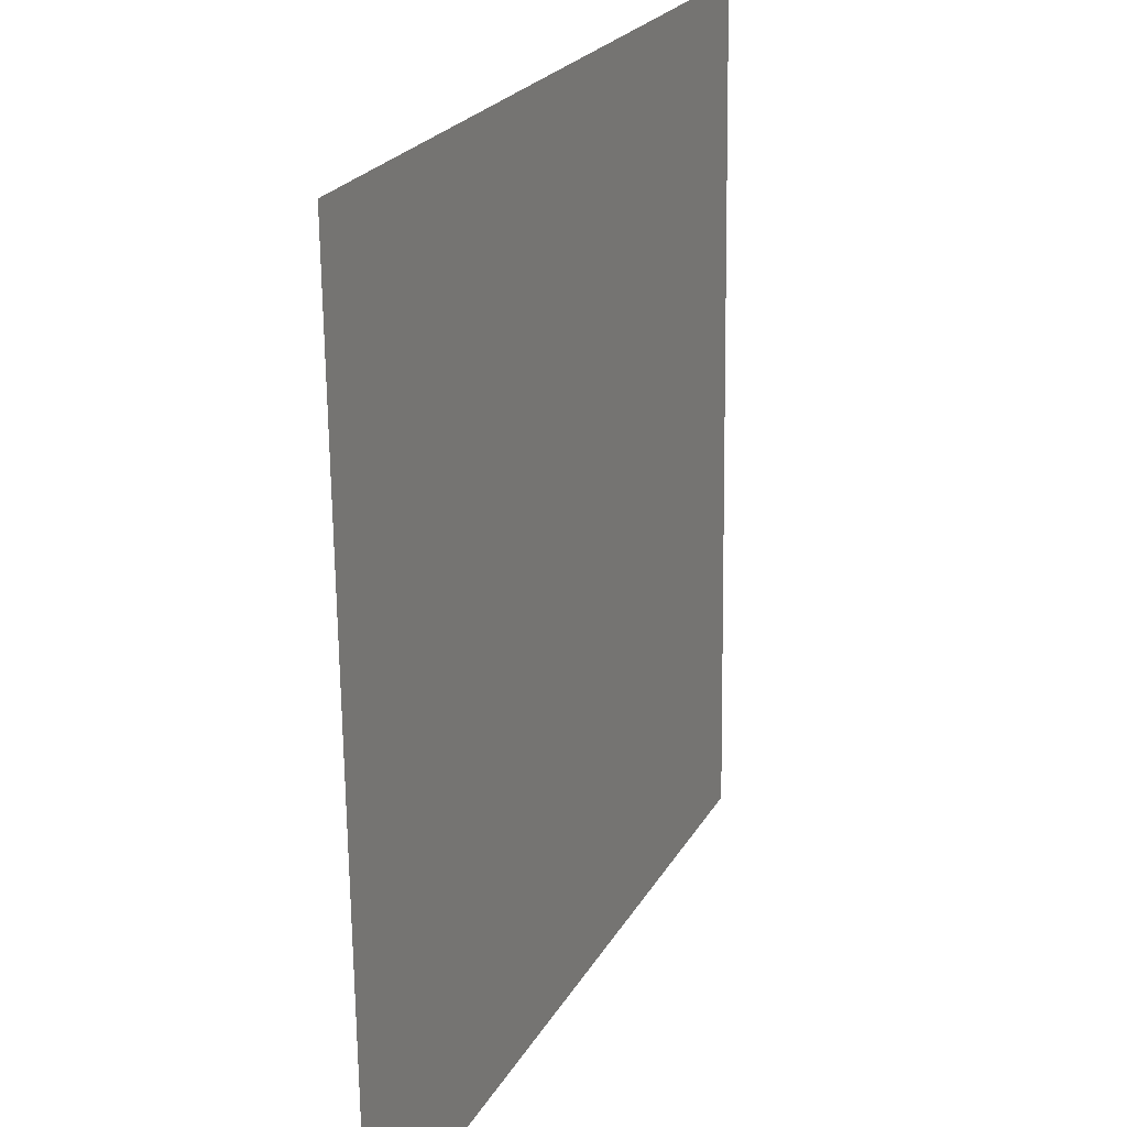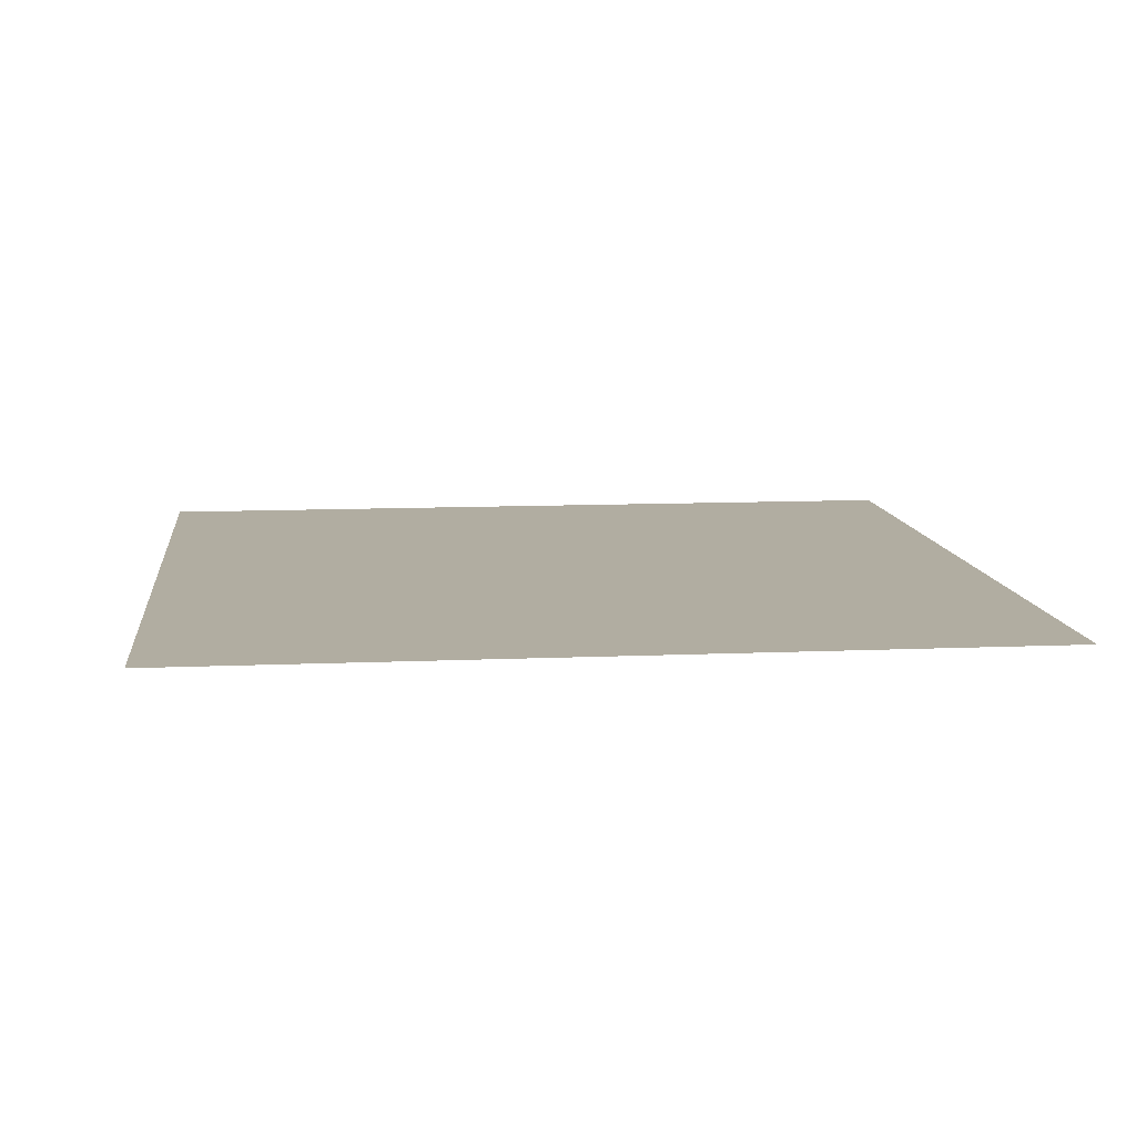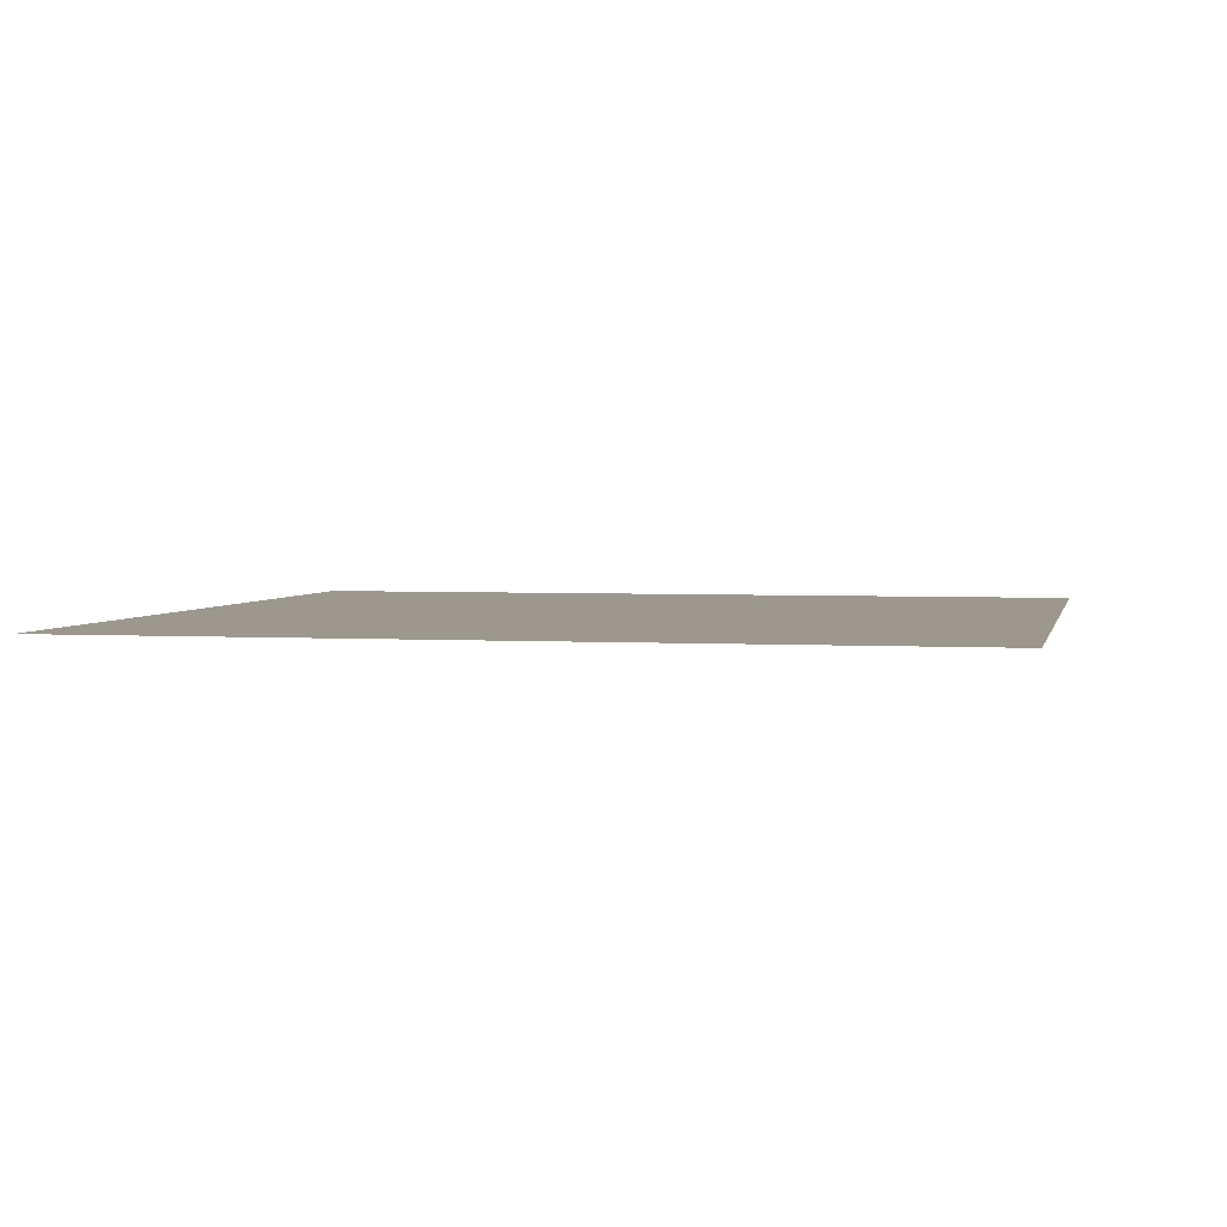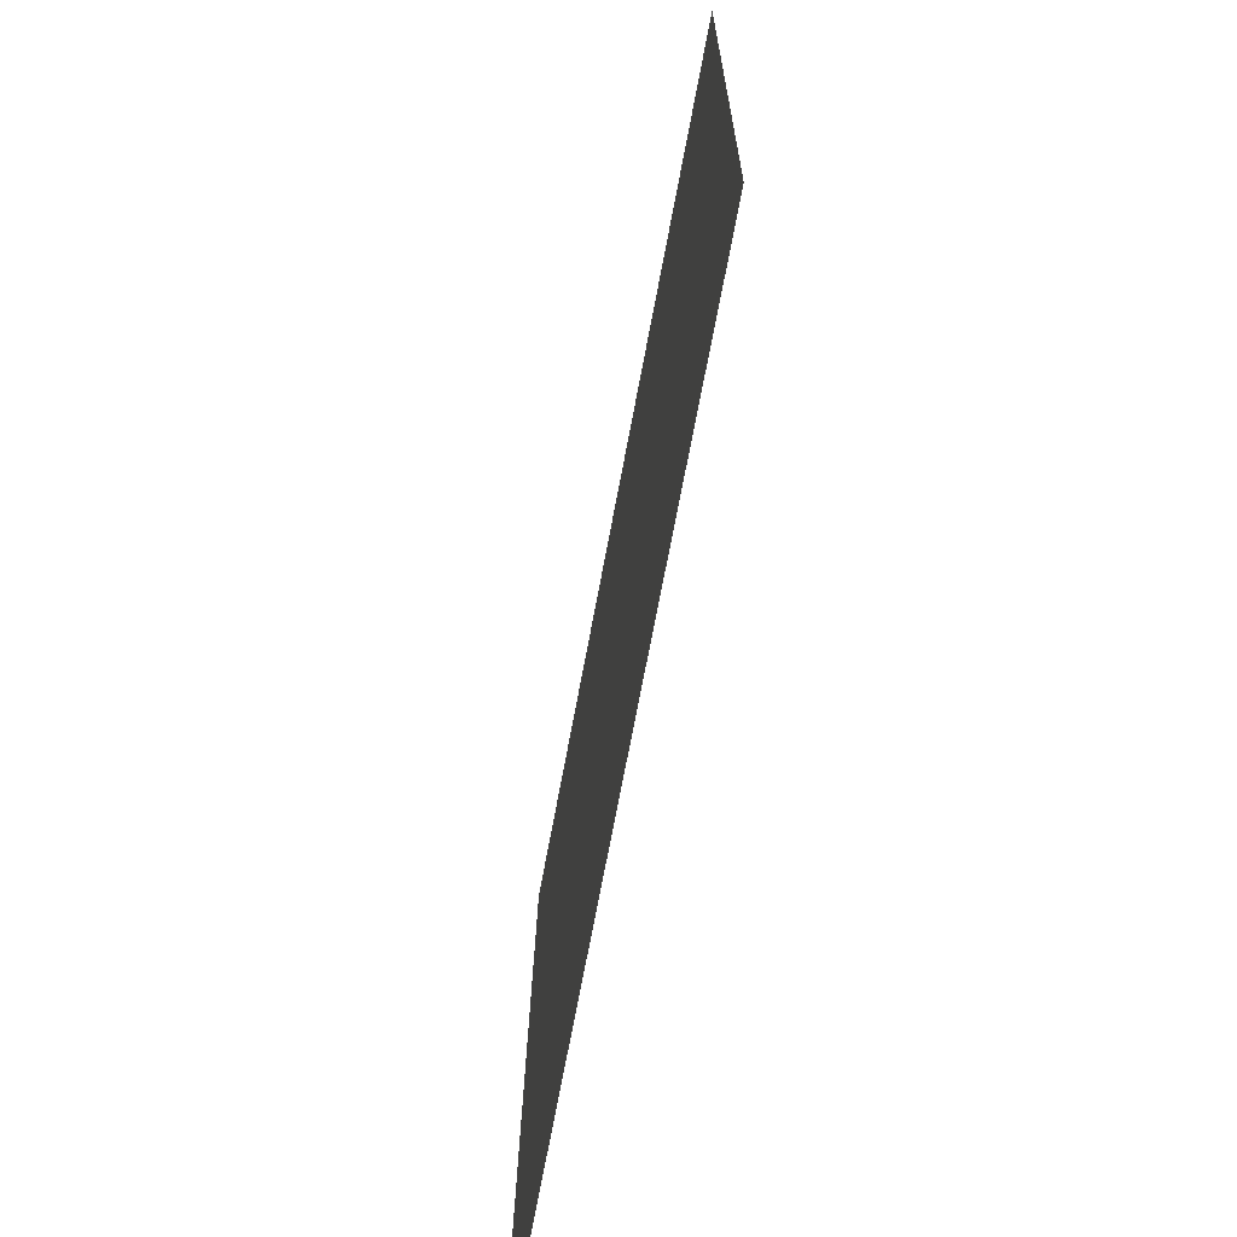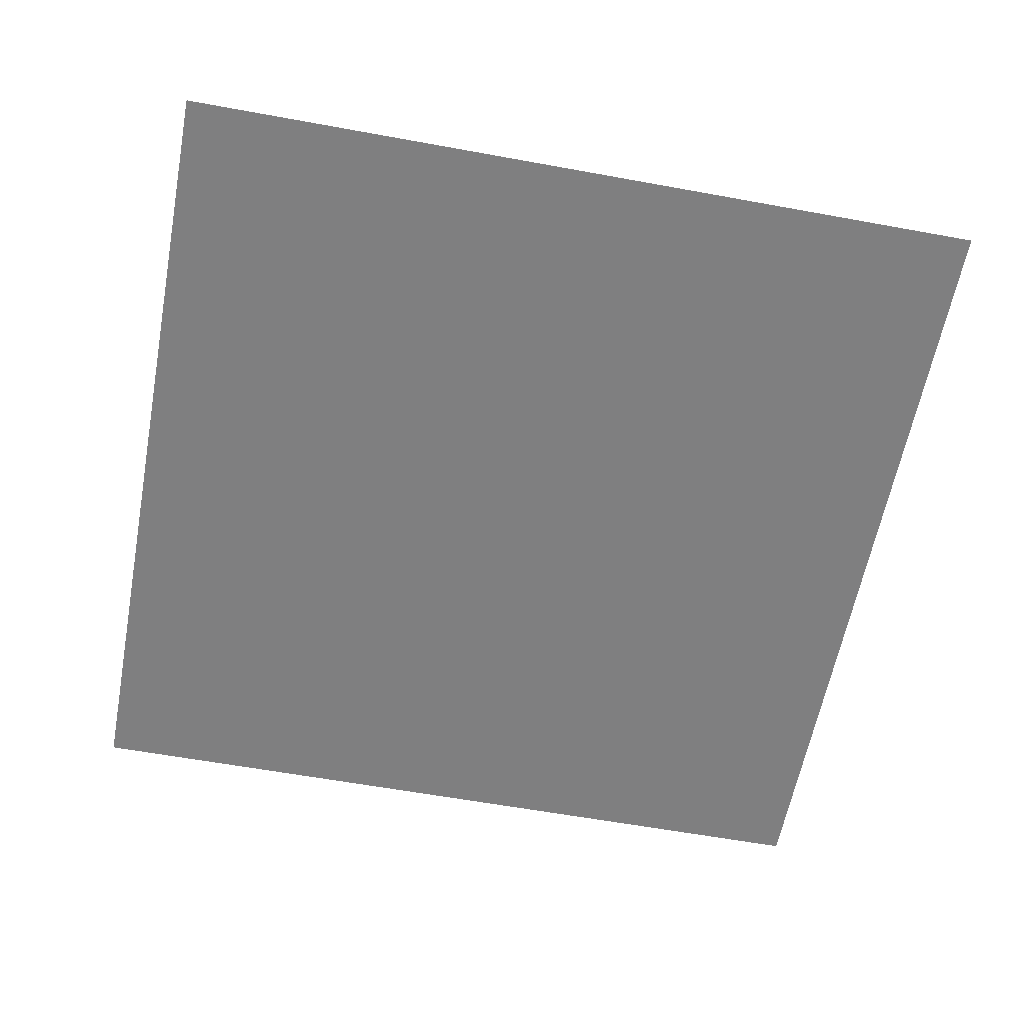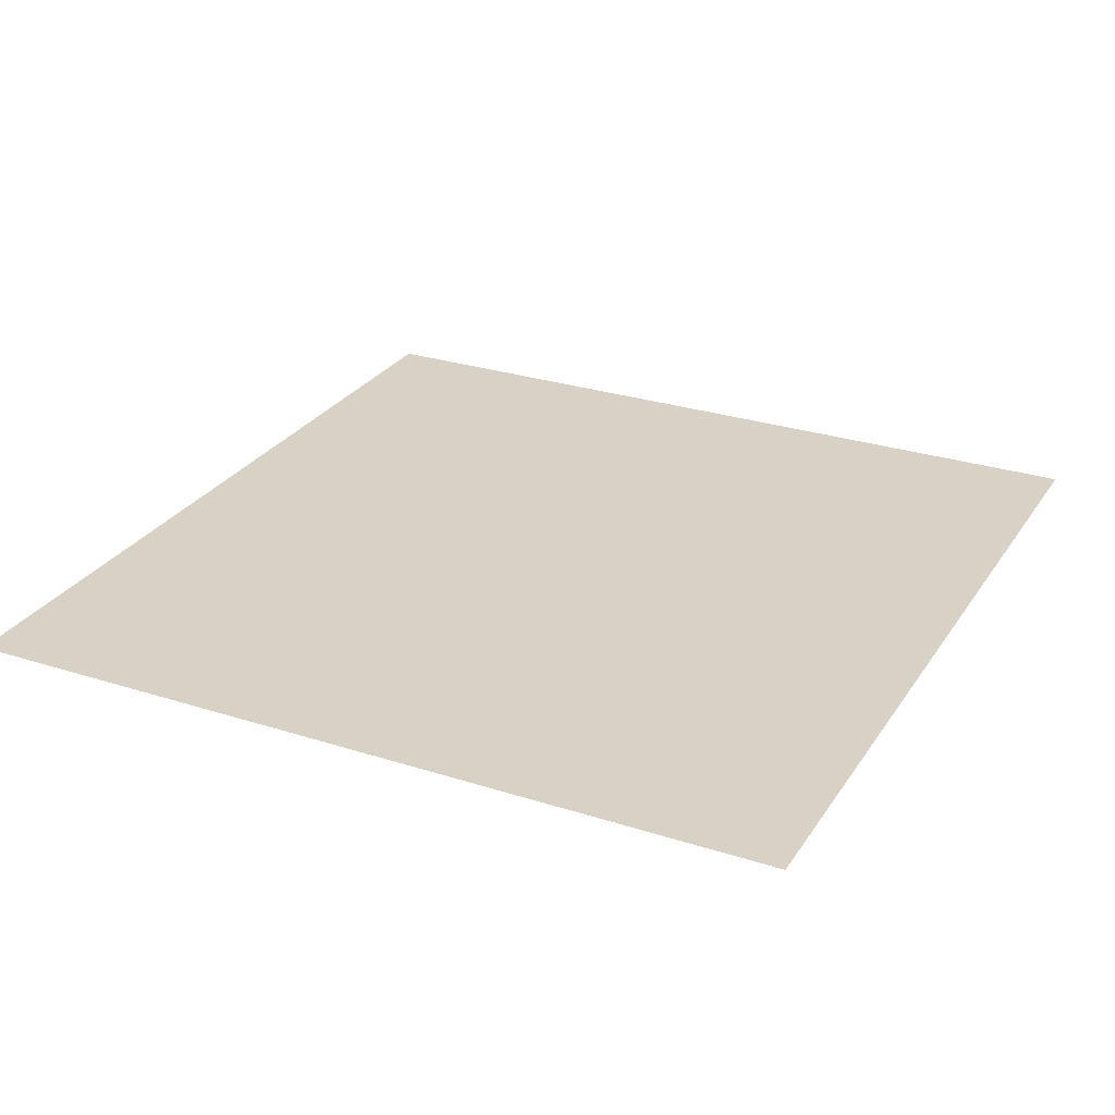
<metadata>
{"format":"obj","ext":"obj","renderer":"f3d","projection":"perspective","resolution":1024,"background":"white","views":[{"elev":20.2,"azim":-67.9,"up":"+Y"},{"elev":10.5,"azim":-94.4,"up":"+Z"},{"elev":3.1,"azim":-76.2,"up":"+Z"},{"elev":-73.8,"azim":-100.6,"up":"+Y"},{"elev":-59.9,"azim":81.3,"up":"+Z"},{"elev":27.5,"azim":118.3,"up":"+Z"}]}
</metadata>
<code>
v -0.005162 0.01758 -0.01499
v -0.005164 0.01757 -0.01499
v -0.005165 0.01757 -0.01499
v -0.0001703 0.01775 -0.01499
v -0.000172 0.01775 -0.01499
v -4.001e-06 0.01276 -0.01499
v -2.158e-06 0.01276 -0.01499
v -4.23e-06 0.01276 -0.01499
v -2.193e-06 0.01275 -0.01499
v -2.419e-06 0.01275 -0.01499
v -4.838e-06 0.01275 -0.01499
v -6.129e-06 0.01276 -0.01499
v -5.57e-06 0.01276 -0.01499
v -4.207e-06 0.01276 -0.01499
v -2.339e-06 0.01276 -0.01499
v -1.127e-07 0.01275 -0.01499
v -2.255e-07 0.01276 -0.01499
v -7.257e-06 0.01276 -0.01499
v -0.00516 0.01758 -0.01499
v -5.663e-06 0.01276 -0.01499
v -0.0001755 0.01775 -0.01499
v -3.382e-07 0.01276 -0.01499
v -0.0001738 0.01775 -0.01499
v 0 0.01275 -0.01499
v -0.005166 0.01757 -0.01499
v -0.004997 0.01258 -0.01499
v -0.004997 0.01258 -0.01499
v -0.004997 0.01258 -0.01499
v -9.051e-06 0.01275 -0.01499
v -6.825e-06 0.01275 -0.01499
v -7.624e-06 0.01275 -0.01499
v -4.962e-06 0.01275 -0.01499
v -3.308e-06 0.01275 -0.01499
v -6.616e-06 0.01275 -0.01499
v -1.031e-05 0.01275 -0.01499
v -1.132e-05 0.01275 -0.01499
v -1.08e-05 0.01275 -0.01499
v -8.848e-06 0.01275 -0.01499
v -9.925e-06 0.01275 -0.01499
v -0.005167 0.01757 -0.01499
v -0.004997 0.01258 -0.01499
v -1.281e-05 0.01275 -0.01499
v -0.005167 0.01757 -0.01499
v -0.004827 0.007589 -0.01499
v -1.246e-05 0.01274 -0.01499
v -0.004997 0.01257 -0.01499
v -0.004997 0.01258 -0.01499
v -0.004997 0.01257 -0.01499
v -8.799e-06 0.01274 -0.01499
v -7.495e-06 0.01275 -0.01499
v -6.553e-06 0.01274 -0.01499
v -4.824e-06 0.01275 -0.01499
v -8.45e-06 0.01274 -0.01499
v -1.044e-05 0.01274 -0.01499
v -1.106e-05 0.01274 -0.01499
v -1.017e-05 0.01275 -0.01499
v -4.519e-06 0.01274 -0.01499
v -2.26e-06 0.01275 -0.01499
v -0.004827 0.007587 -0.01499
v -0.004826 0.007585 -0.01499
v -0.004825 0.007583 -0.01499
v -6.779e-06 0.01274 -0.01499
v 0.0001668 0.007751 -0.01499
v 0.0001685 0.007751 -0.01499
v 0.0001703 0.007752 -0.01499
v 0.000165 0.007751 -0.01499
v -4.802e-06 0.01274 -0.01499
v -0.004819 0.007582 -0.01499
v -3.393e-06 0.01274 -0.01499
v -3.774e-06 0.01274 -0.01499
v -1.642e-06 0.01274 -0.01499
v -1.86e-06 0.01274 -0.01499
v 1.127e-07 0.01275 -0.01499
v 2.255e-07 0.01274 -0.01499
v -1.641e-06 0.01274 -0.01499
v -3.444e-06 0.01274 -0.01499
v -4.847e-06 0.01274 -0.01499
v -5.54e-06 0.01274 -0.01499
v 3.382e-07 0.01274 -0.01499
v -0.004823 0.007582 -0.01499
v -0.004821 0.007582 -0.01499
v 0.005162 0.007922 -0.015
v 0.005164 0.007923 -0.015
v 0.005165 0.007924 -0.015
v 0.000172 0.007752 -0.01499
v 4.001e-06 0.01274 -0.01499
v 0.00516 0.007922 -0.015
v 5.663e-06 0.01274 -0.01499
v 0.0001755 0.007752 -0.01499
v 2.158e-06 0.01274 -0.01499
v 4.23e-06 0.01274 -0.01499
v 2.193e-06 0.01274 -0.01499
v 2.419e-06 0.01275 -0.01499
v 4.838e-06 0.01274 -0.01499
v 6.129e-06 0.01274 -0.01499
v 5.57e-06 0.01274 -0.01499
v 4.207e-06 0.01274 -0.01499
v 2.339e-06 0.01274 -0.01499
v 7.257e-06 0.01274 -0.01499
v 0.0001738 0.007752 -0.01499
v 0.004997 0.01292 -0.015
v 0.004997 0.01292 -0.015
v 0.004997 0.01292 -0.015
v 0.005166 0.007926 -0.015
v 9.051e-06 0.01275 -0.01499
v 6.825e-06 0.01274 -0.01499
v 7.624e-06 0.01275 -0.01499
v 4.962e-06 0.01275 -0.01499
v 0.004997 0.01291 -0.015
v 1.281e-05 0.01274 -0.01499
v 0.005167 0.007929 -0.015
v 3.308e-06 0.01275 -0.01499
v 6.616e-06 0.01275 -0.01499
v 1.031e-05 0.01275 -0.01499
v 1.132e-05 0.01275 -0.01499
v 1.08e-05 0.01274 -0.01499
v 8.848e-06 0.01274 -0.01499
v 9.925e-06 0.01275 -0.01499
v 0.005167 0.007927 -0.015
v 0.004827 0.01791 -0.015
v 0.004826 0.01791 -0.015
v 0.004825 0.01791 -0.015
v 0.004997 0.01292 -0.015
v 8.799e-06 0.01275 -0.01499
v 7.495e-06 0.01275 -0.01499
v 6.553e-06 0.01275 -0.01499
v 4.824e-06 0.01275 -0.01499
v 2.26e-06 0.01275 -0.01499
v 4.519e-06 0.01275 -0.01499
v 8.45e-06 0.01275 -0.01499
v 0.004827 0.01791 -0.015
v 1.246e-05 0.01275 -0.01499
v 0.004997 0.01292 -0.015
v 1.044e-05 0.01275 -0.01499
v 1.106e-05 0.01275 -0.01499
v 1.017e-05 0.01275 -0.01499
v 6.779e-06 0.01276 -0.01499
v 0.004997 0.01292 -0.015
v -0.0001668 0.01775 -0.01499
v -0.0001685 0.01775 -0.01499
v 0.004823 0.01791 -0.015
v 3.393e-06 0.01276 -0.01499
v 3.774e-06 0.01276 -0.01499
v 1.642e-06 0.01276 -0.01499
v 1.86e-06 0.01275 -0.01499
v 1.641e-06 0.01276 -0.01499
v 3.444e-06 0.01276 -0.01499
v 4.847e-06 0.01276 -0.01499
v 5.54e-06 0.01276 -0.01499
v -0.000165 0.01775 -0.01499
v 4.802e-06 0.01276 -0.01499
v 0.004819 0.01792 -0.015
v 0.004821 0.01792 -0.015
o Octagon_web
f 15 5 4 22
f 19 21 20
f 14 23 5 15
f 13 1 19 20
f 12 2 1 13
f 18 3 2 12
f 14 6 13 20
f 15 7 6 14
f 6 8 12 13
f 7 9 8 6
f 20 21 23 14
f 17 7 15 22
f 8 11 18 12
f 9 10 11 8
f 16 9 7 17
f 24 10 9 16
f 41 43 42
f 38 25 3 18
f 37 40 25 38
f 36 26 41 42
f 35 27 26 36
f 39 28 27 35
f 37 29 36 42
f 38 30 29 37
f 29 31 35 36
f 42 43 40 37
f 30 32 31 29
f 11 30 38 18
f 31 34 39 35
f 32 33 34 31
f 10 32 30 11
f 24 33 32 10
f 54 59 44 45
f 53 60 59 54
f 62 61 60 53
f 56 47 28 39
f 55 48 47 56
f 55 49 54 45
f 56 50 49 55
f 44 46 45
f 45 46 48 55
f 49 51 53 54
f 50 52 51 49
f 34 50 56 39
f 51 57 62 53
f 52 58 57 51
f 33 52 50 34
f 24 58 52 33
f 78 80 61 62
f 77 81 80 78
f 76 63 66 67
f 75 64 63 76
f 79 65 64 75
f 77 69 76 67
f 66 68 67
f 78 70 69 77
f 69 71 75 76
f 70 72 71 69
f 57 70 78 62
f 71 74 79 75
f 72 73 74 71
f 58 72 70 57
f 24 73 72 58
f 67 68 81 77
f 98 85 65 79
f 97 100 85 98
f 96 82 87 88
f 95 83 82 96
f 99 84 83 95
f 87 89 88
f 97 86 96 88
f 98 90 86 97
f 86 91 95 96
f 90 92 91 86
f 74 90 98 79
f 91 94 99 95
f 92 93 94 91
f 73 92 90 74
f 88 89 100 97
f 24 93 92 73
f 117 104 84 99
f 116 119 104 117
f 115 101 109 110
f 114 102 101 115
f 109 111 110
f 118 103 102 114
f 116 105 115 110
f 117 106 105 116
f 105 107 114 115
f 106 108 107 105
f 94 106 117 99
f 107 113 118 114
f 108 112 113 107
f 110 111 119 116
f 93 108 106 94
f 24 112 108 93
f 136 123 103 118
f 135 138 123 136
f 134 120 131 132
f 131 133 132
f 130 121 120 134
f 137 122 121 130
f 135 124 134 132
f 136 125 124 135
f 124 126 130 134
f 125 127 126 124
f 113 125 136 118
f 126 129 137 130
f 132 133 138 135
f 127 128 129 126
f 112 127 125 113
f 24 128 127 112
f 149 141 122 137
f 148 153 141 149
f 150 152 151
f 147 139 150 151
f 146 140 139 147
f 22 4 140 146
f 148 142 147 151
f 149 143 142 148
f 142 144 146 147
f 143 145 144 142
f 129 143 149 137
f 151 152 153 148
f 144 17 22 146
f 145 16 17 144
f 128 145 143 129
f 24 16 145 128

</code>
